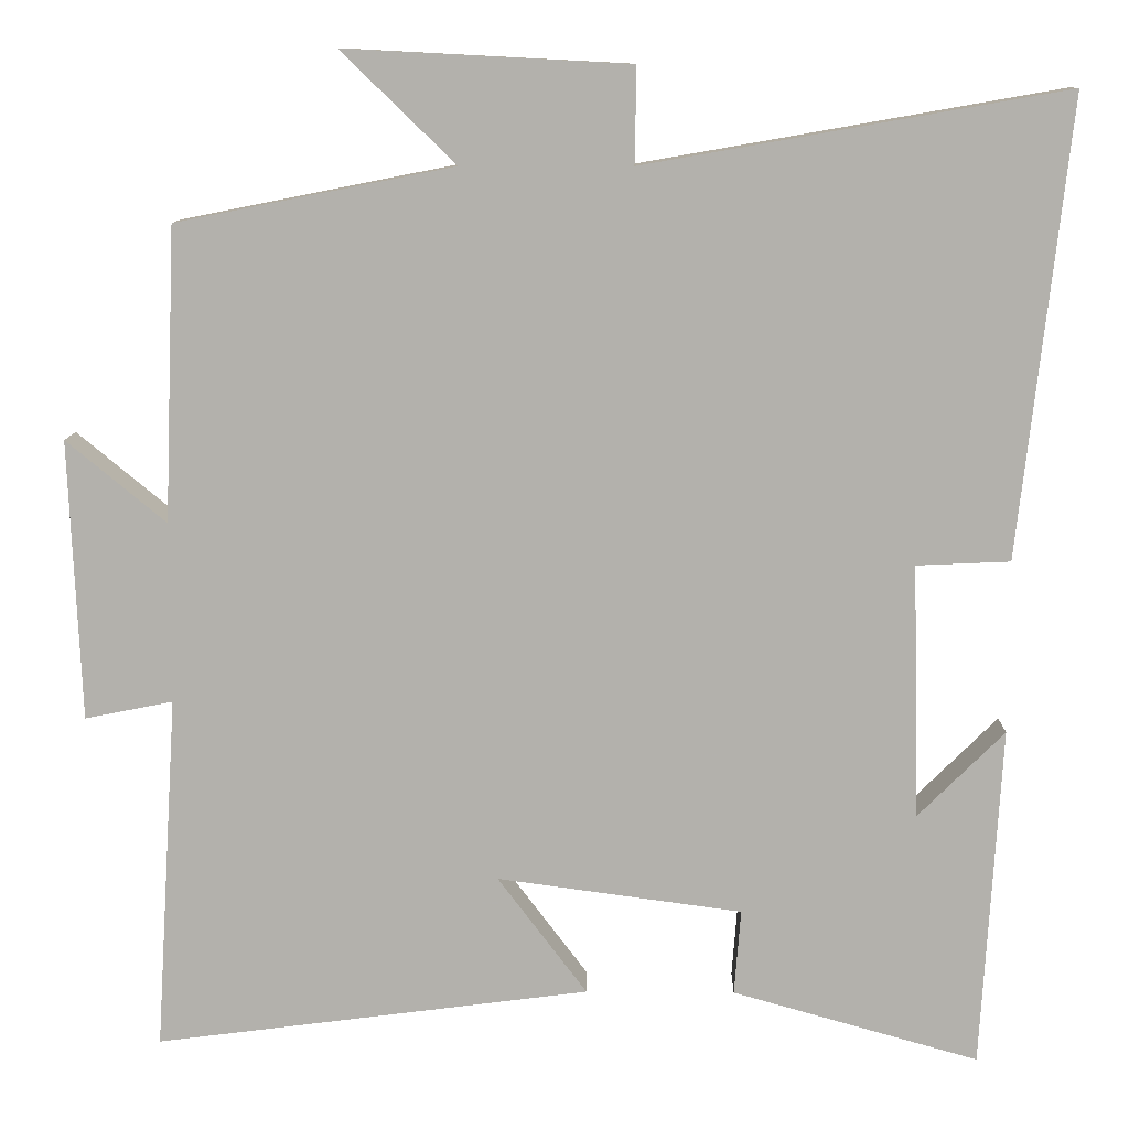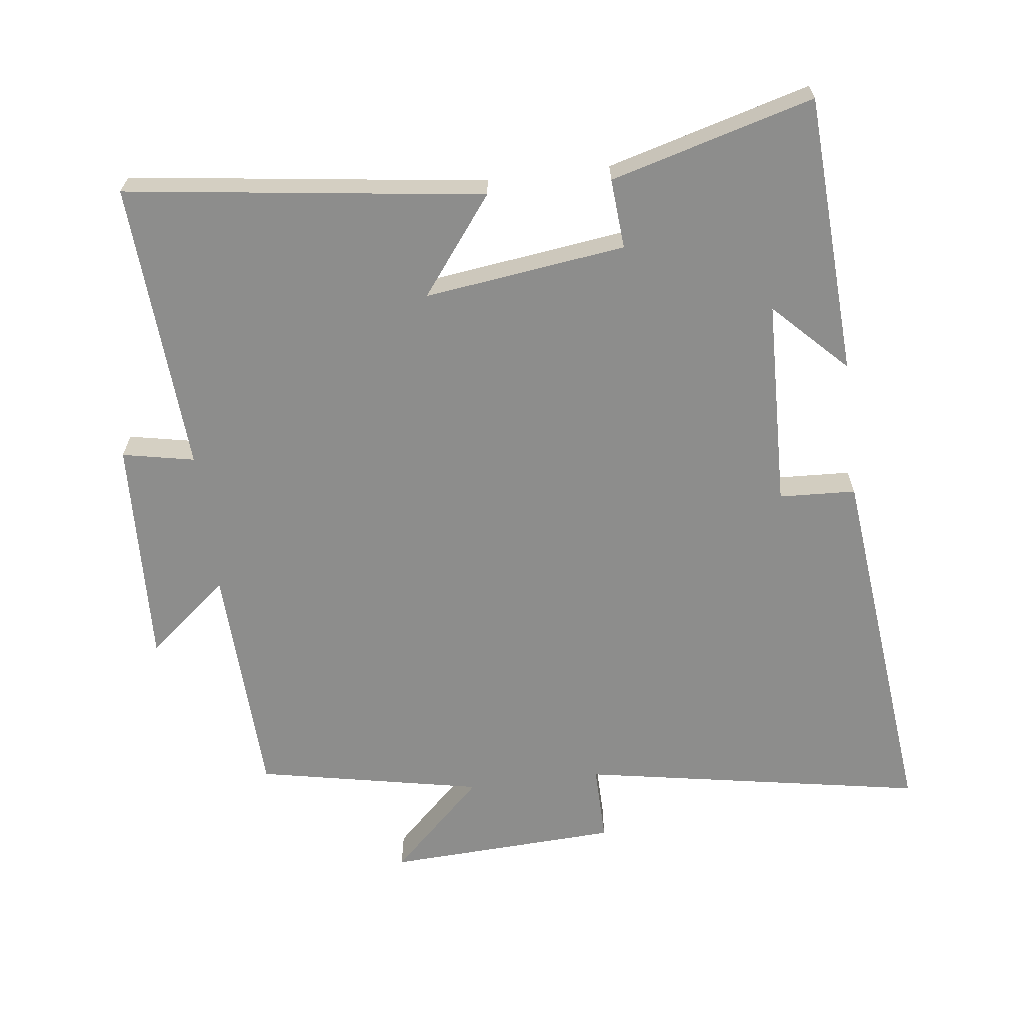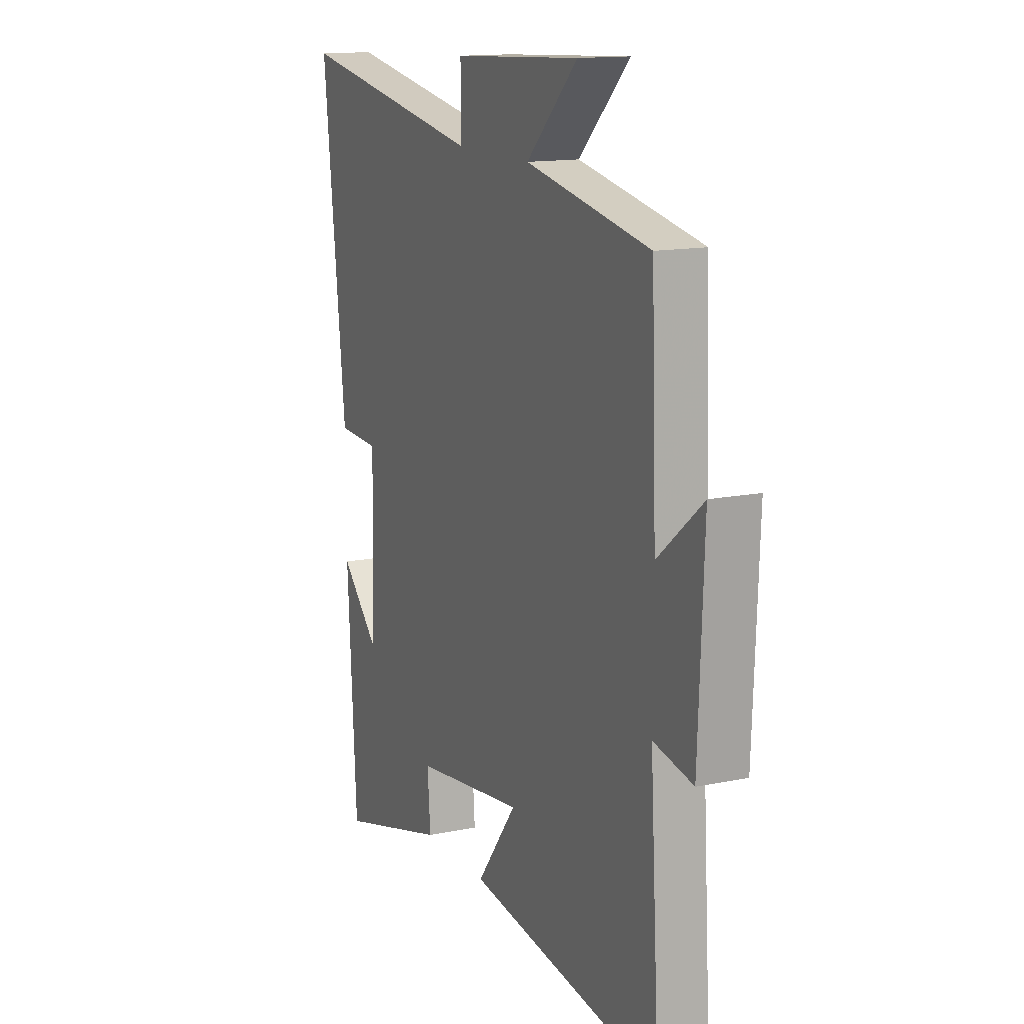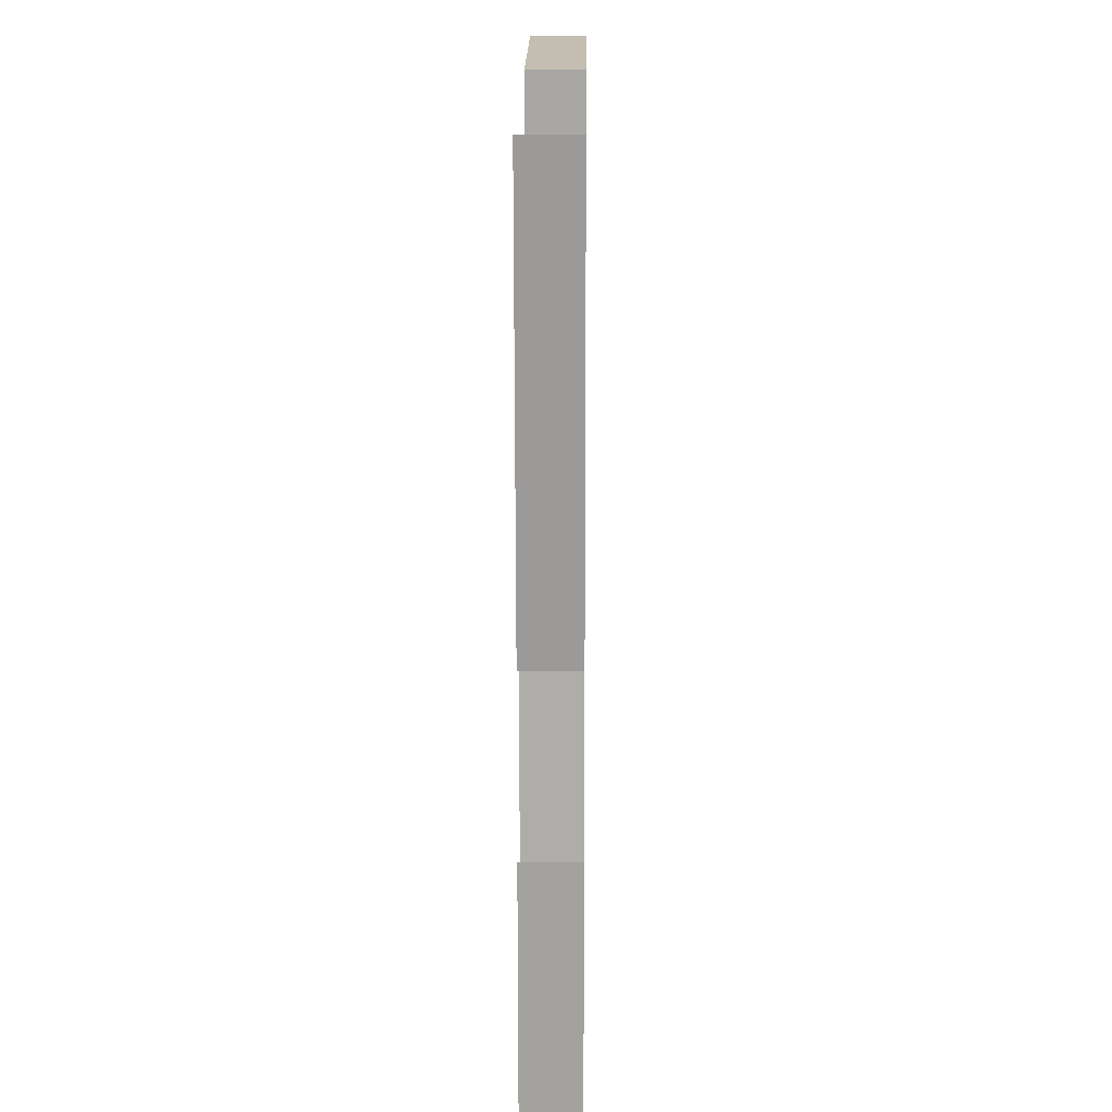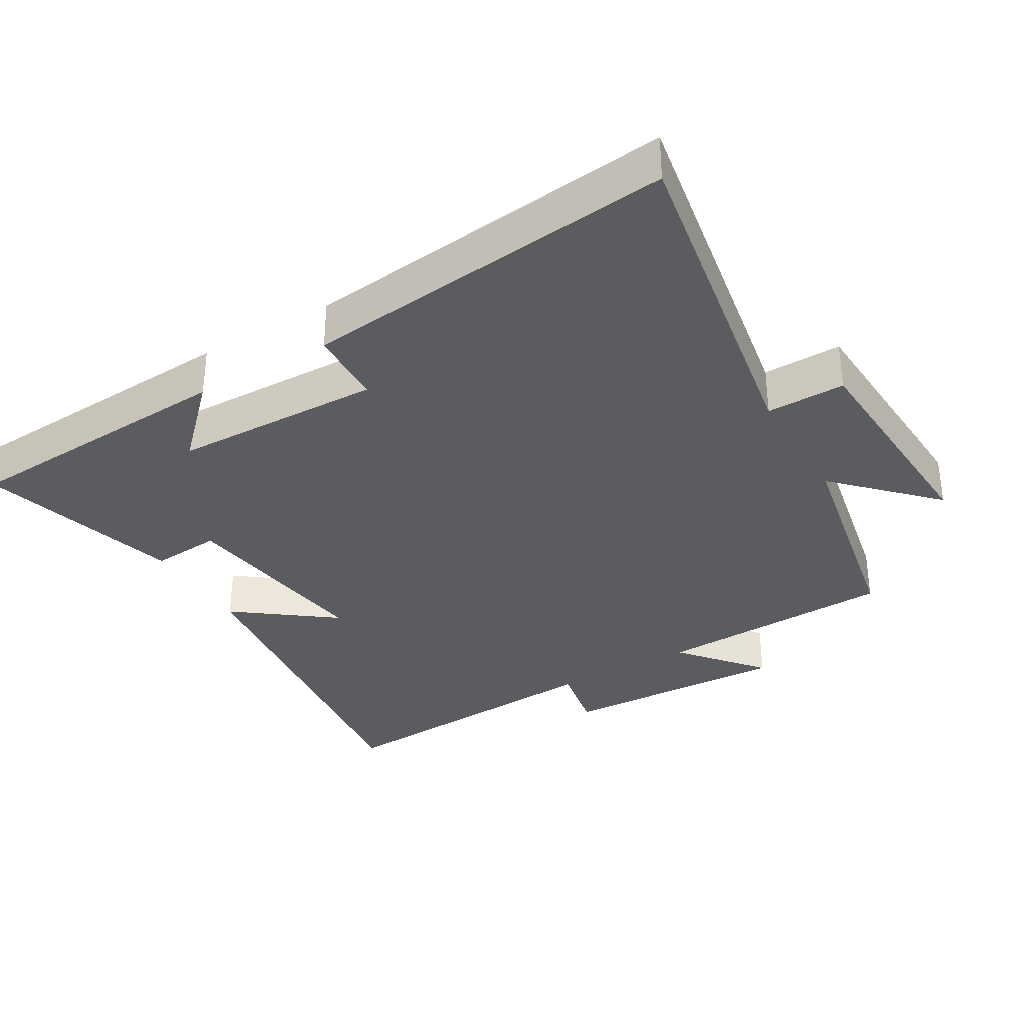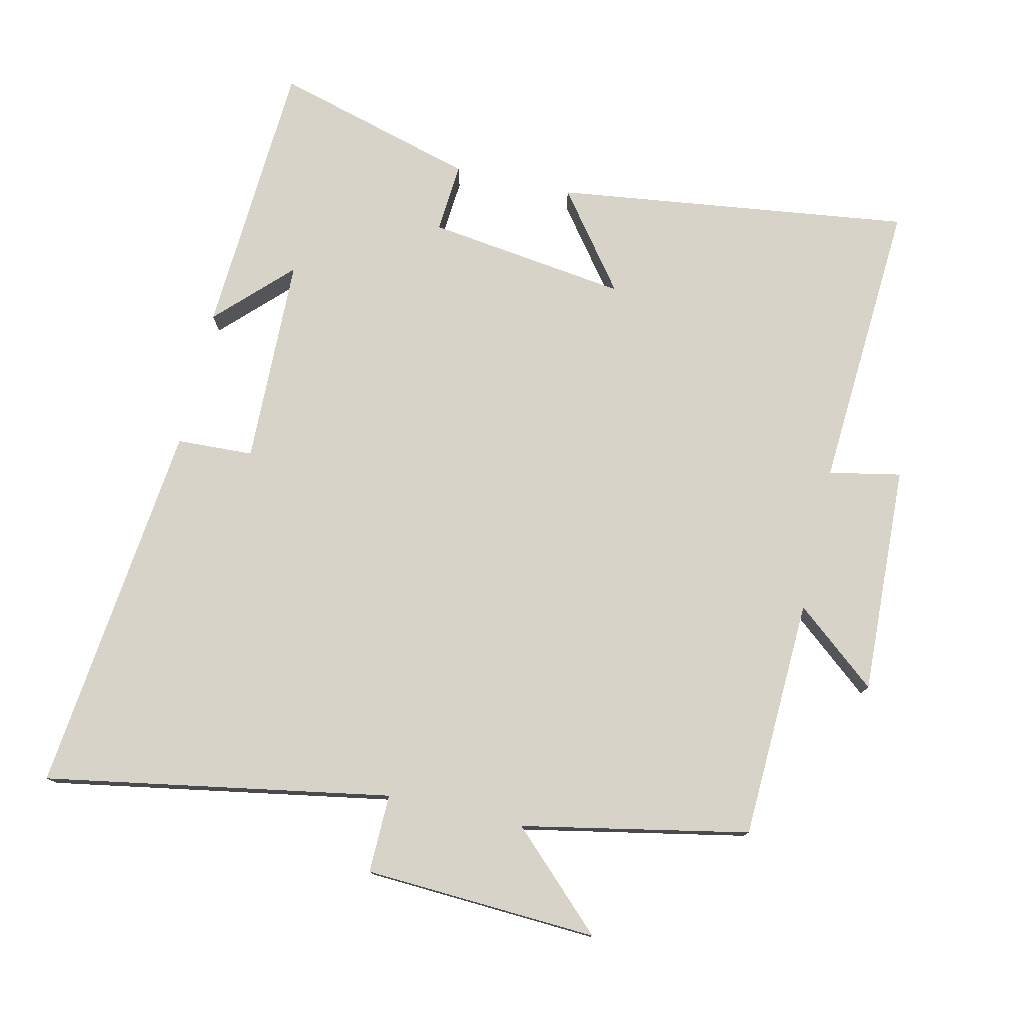
<metadata>
{"format":"obj","ext":"obj","renderer":"f3d","projection":"perspective","resolution":1024,"background":"white","views":[{"elev":10.7,"azim":-178.9,"up":"+Z"},{"elev":-64.5,"azim":-173.1,"up":"+Y"},{"elev":14.2,"azim":65.5,"up":"+Z"},{"elev":14.2,"azim":-89.4,"up":"+Z"},{"elev":-33.9,"azim":-59.5,"up":"+Y"},{"elev":77.2,"azim":12.8,"up":"+Y"}]}
</metadata>
<code>
v -0.476 0.07 -0.584
v -0.5 0.07 -0.171
v -0.395 0.07 -0.276
v -0.387 0.07 0.032
v -0.5 0.07 0.037
v -0.561 0.07 0.589
v -0.052 0.07 0.5
v -0.054 0.07 0.616
v 0.29 0.07 0.634
v 0.152 0.07 0.5
v 0.486 0.07 0.434
v 0.5 0.07 0.08
v 0.62 0.07 0.179
v 0.606 0.07 -0.159
v 0.5 0.07 -0.138
v 0.527 0.07 -0.568
v 0.002 0.07 -0.5
v 0.11 0.07 -0.357
v -0.186 0.07 -0.397
v -0.178 0.07 -0.5
v -0.476 0 -0.584
v -0.5 0 -0.171
v -0.395 0 -0.276
v -0.387 0 0.032
v -0.5 0 0.037
v -0.561 0 0.589
v -0.052 0 0.5
v -0.054 0 0.616
v 0.29 0 0.634
v 0.152 0 0.5
v 0.486 0 0.434
v 0.5 0 0.08
v 0.62 0 0.179
v 0.606 0 -0.159
v 0.5 0 -0.138
v 0.527 0 -0.568
v 0.002 0 -0.5
v 0.11 0 -0.357
v -0.186 0 -0.397
v -0.178 0 -0.5
f 19 20 1
f 15 16 17 18
f 15 18 19
f 12 13 14 15
f 12 15 19
f 11 12 19
f 10 11 19
f 7 8 9 10
f 7 10 19 1
f 4 5 6 7
f 3 4 7
f 1 2 3
f 1 3 7
f 21 40 39
f 38 37 36 35
f 39 38 35
f 35 34 33 32
f 39 35 32
f 39 32 31
f 39 31 30
f 30 29 28 27
f 21 39 30 27
f 27 26 25 24
f 27 24 23
f 23 22 21
f 27 23 21
f 1 21 22 2
f 2 22 23 3
f 3 23 24 4
f 4 24 25 5
f 5 25 26 6
f 6 26 27 7
f 7 27 28 8
f 8 28 29 9
f 9 29 30 10
f 10 30 31 11
f 11 31 32 12
f 12 32 33 13
f 13 33 34 14
f 14 34 35 15
f 15 35 36 16
f 16 36 37 17
f 17 37 38 18
f 18 38 39 19
f 19 39 40 20
f 20 40 21 1

</code>
